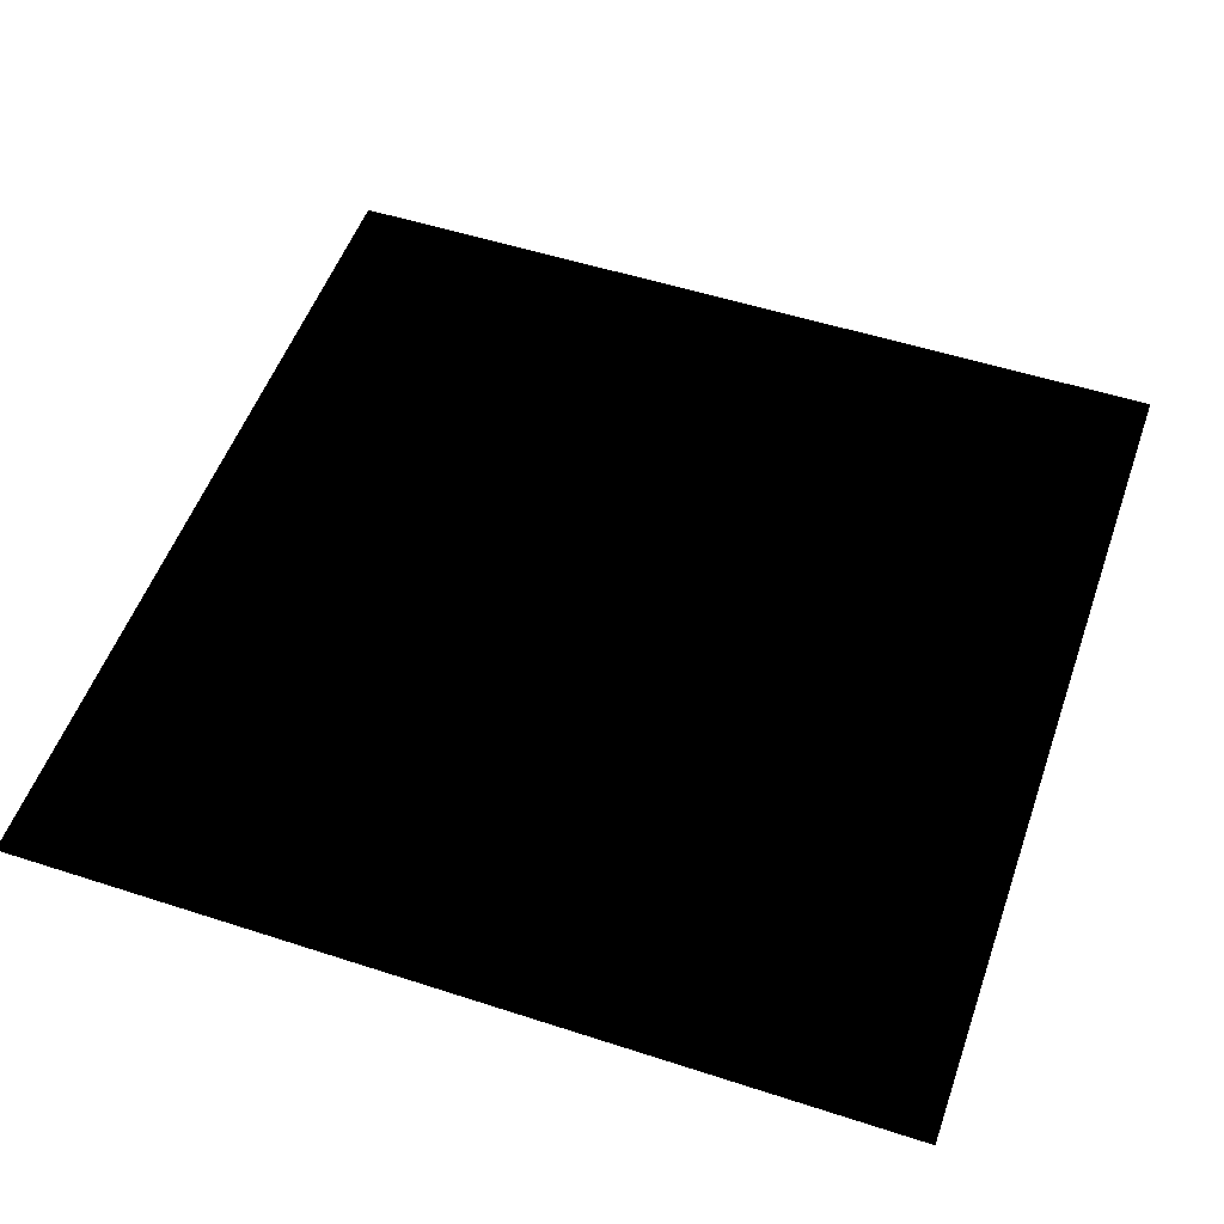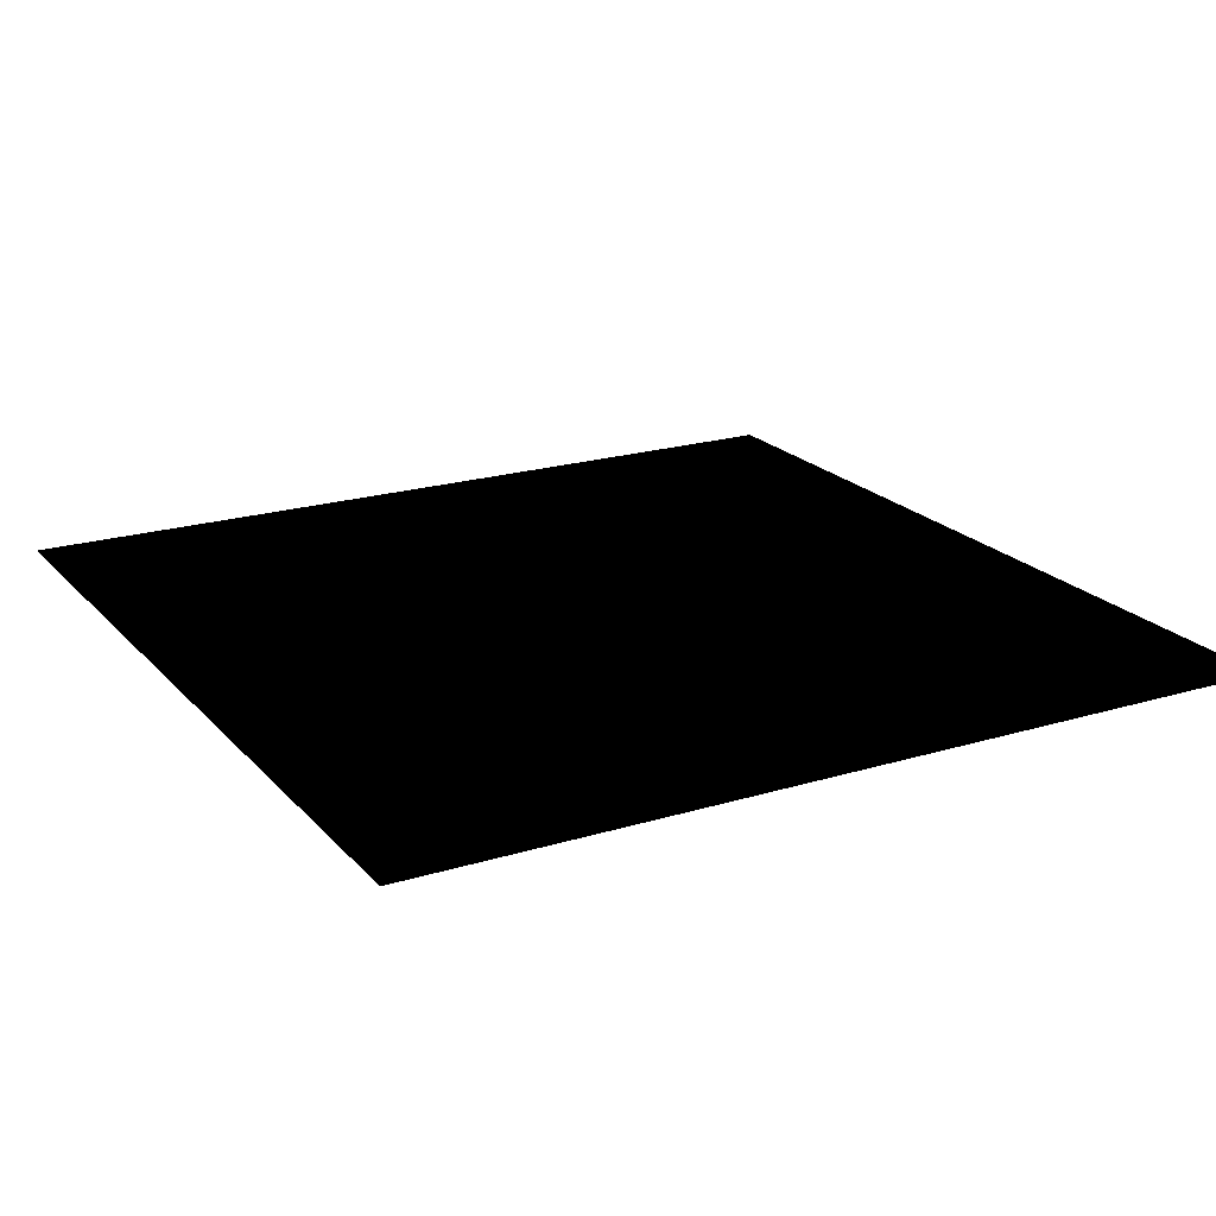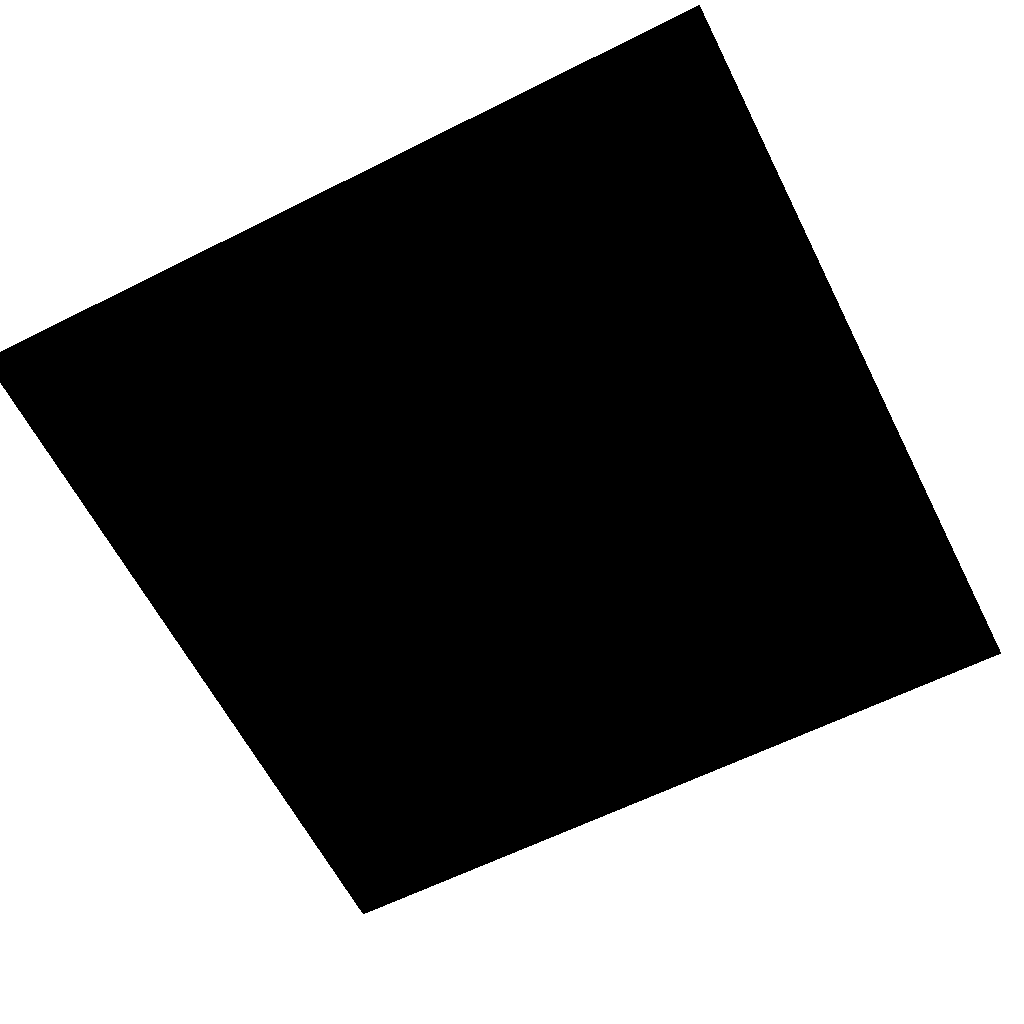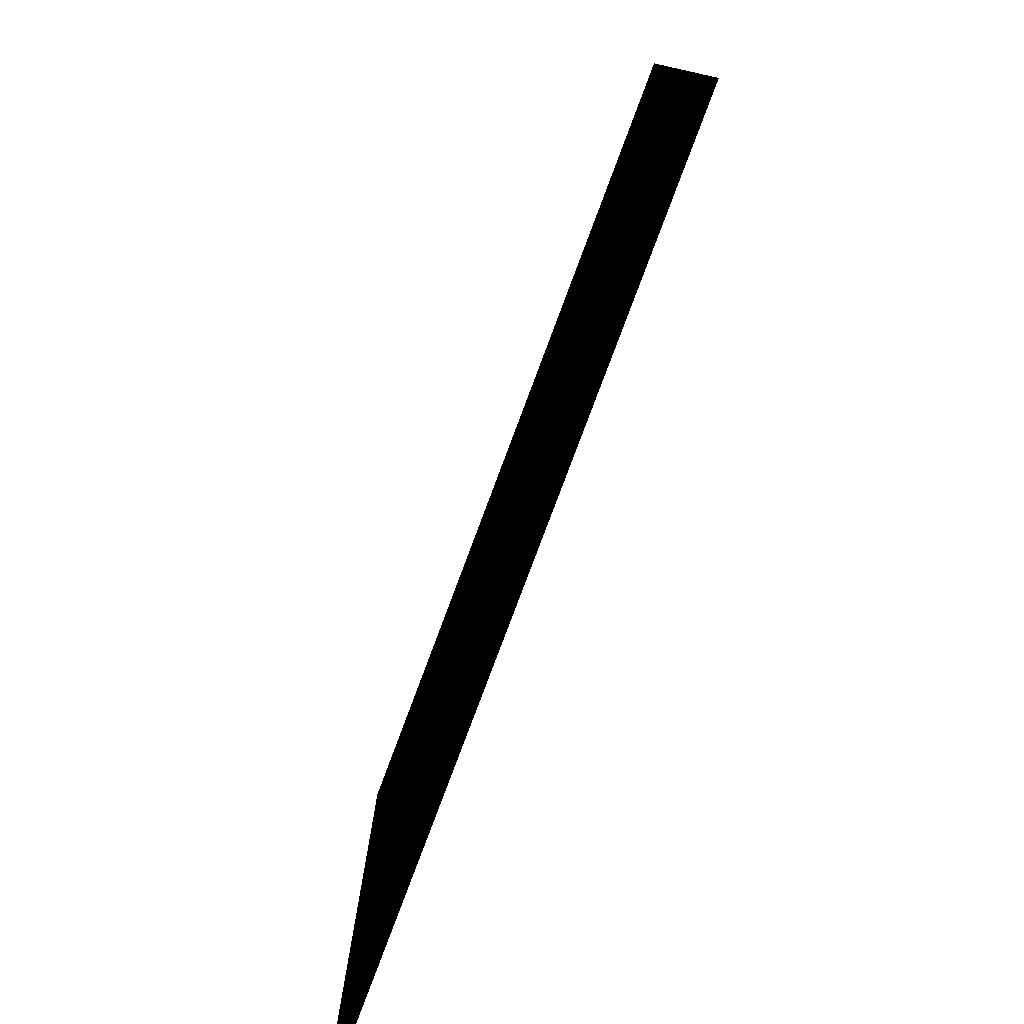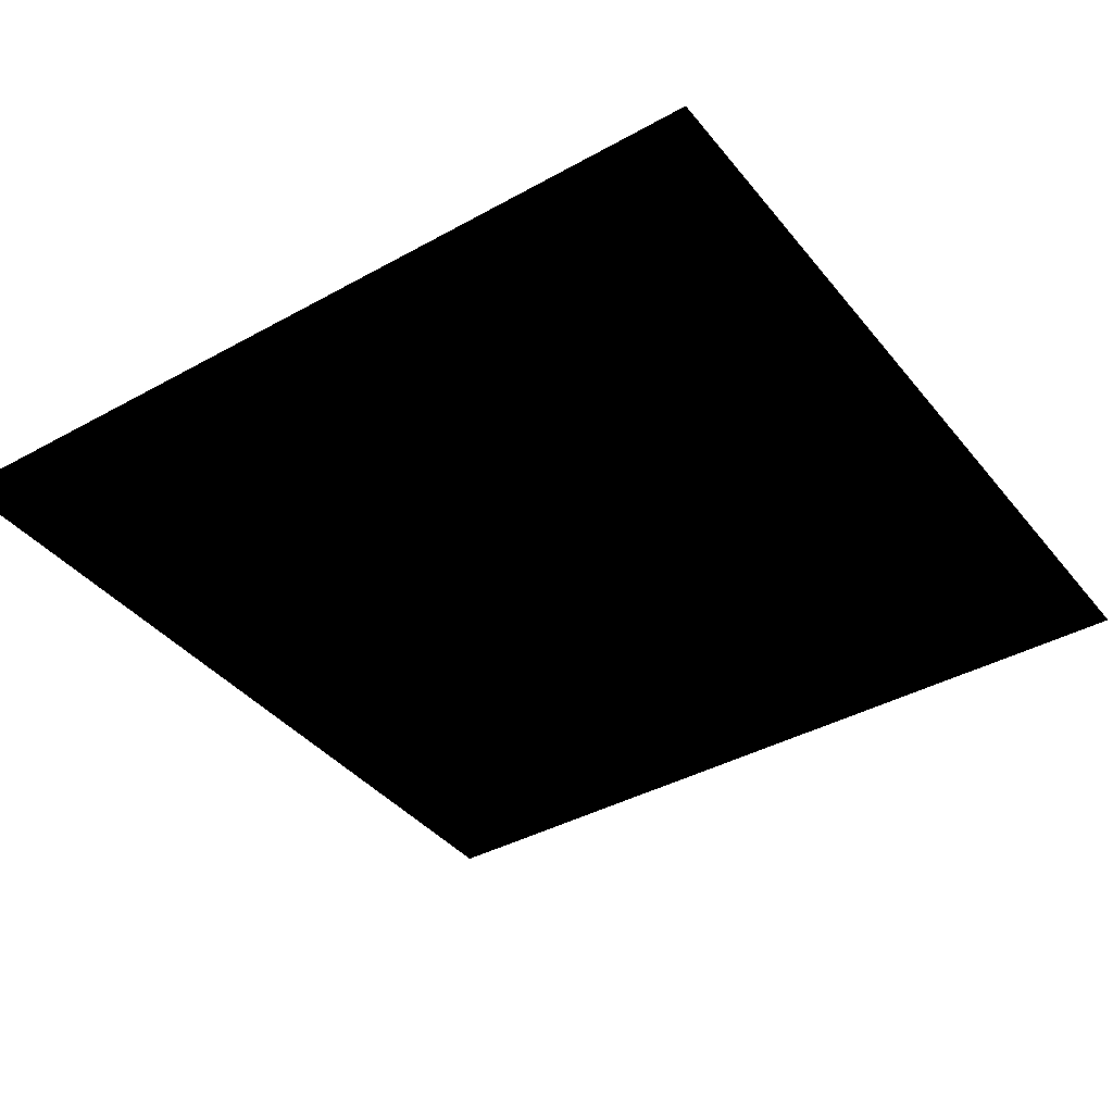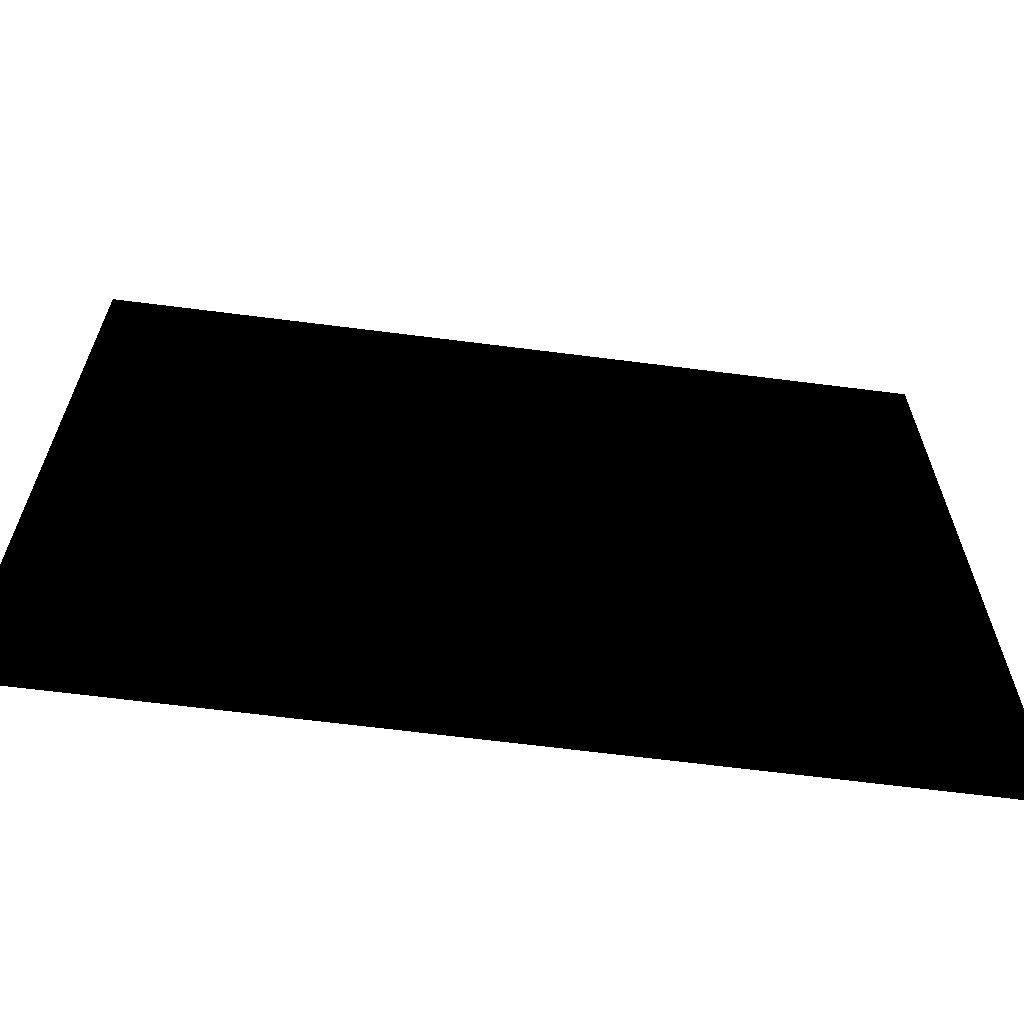
<metadata>
{"format":"obj","ext":"obj","renderer":"f3d","projection":"perspective","resolution":1024,"background":"white","views":[{"elev":52.9,"azim":19.2,"up":"+Z"},{"elev":20.5,"azim":-119.0,"up":"+Z"},{"elev":-62.1,"azim":-63.1,"up":"+Z"},{"elev":-79.3,"azim":-110.5,"up":"+Y"},{"elev":-39.3,"azim":34.7,"up":"+Z"},{"elev":-65.6,"azim":-7.3,"up":"+Y"}]}
</metadata>
<code>
g WavySpriteMesh
v 0.5 0 0
v 0.4677 0 0
v 0.4355 0 0
v 0.4032 0 0
v 0.371 0 0
v 0.3387 0 0
v 0.3065 0 0
v 0.2742 0 0
v 0.2419 0 0
v 0.2097 0 0
v 0.1774 0 0
v 0.1452 0 0
v 0.1129 0 0
v 0.08065 0 0
v 0.04839 0 0
v 0.01613 0 0
v -0.01613 0 0
v -0.04839 0 0
v -0.08065 0 0
v -0.1129 0 0
v -0.1452 0 0
v -0.1774 0 0
v -0.2097 0 0
v -0.2419 0 0
v -0.2742 0 0
v -0.3065 0 0
v -0.3387 0 0
v -0.371 0 0
v -0.4032 0 0
v -0.4355 0 0
v -0.4677 0 0
v -0.5 0 0
v 0.5 1 0
v 0.4677 1 0
v 0.4355 1 0
v 0.4032 1 0
v 0.371 1 0
v 0.3387 1 0
v 0.3065 1 0
v 0.2742 1 0
v 0.2419 1 0
v 0.2097 1 0
v 0.1774 1 0
v 0.1452 1 0
v 0.1129 1 0
v 0.08065 1 0
v 0.04839 1 0
v 0.01613 1 0
v -0.01613 1 0
v -0.04839 1 0
v -0.08065 1 0
v -0.1129 1 0
v -0.1452 1 0
v -0.1774 1 0
v -0.2097 1 0
v -0.2419 1 0
v -0.2742 1 0
v -0.3065 1 0
v -0.3387 1 0
v -0.371 1 0
v -0.4032 1 0
v -0.4355 1 0
v -0.4677 1 0
v -0.5 1 0
g WavySpriteMesh_0
f 34 33 1
f 1 2 34
f 35 34 2
f 2 3 35
f 36 35 3
f 3 4 36
f 37 36 4
f 4 5 37
f 38 37 5
f 5 6 38
f 39 38 6
f 6 7 39
f 40 39 7
f 7 8 40
f 41 40 8
f 8 9 41
f 42 41 9
f 9 10 42
f 43 42 10
f 10 11 43
f 44 43 11
f 11 12 44
f 45 44 12
f 12 13 45
f 46 45 13
f 13 14 46
f 47 46 14
f 14 15 47
f 48 47 15
f 15 16 48
f 49 48 16
f 16 17 49
f 50 49 17
f 17 18 50
f 51 50 18
f 18 19 51
f 52 51 19
f 19 20 52
f 53 52 20
f 20 21 53
f 54 53 21
f 21 22 54
f 55 54 22
f 22 23 55
f 56 55 23
f 23 24 56
f 57 56 24
f 24 25 57
f 58 57 25
f 25 26 58
f 59 58 26
f 26 27 59
f 60 59 27
f 27 28 60
f 61 60 28
f 28 29 61
f 62 61 29
f 29 30 62
f 63 62 30
f 30 31 63
f 64 63 31
f 31 32 64

</code>
